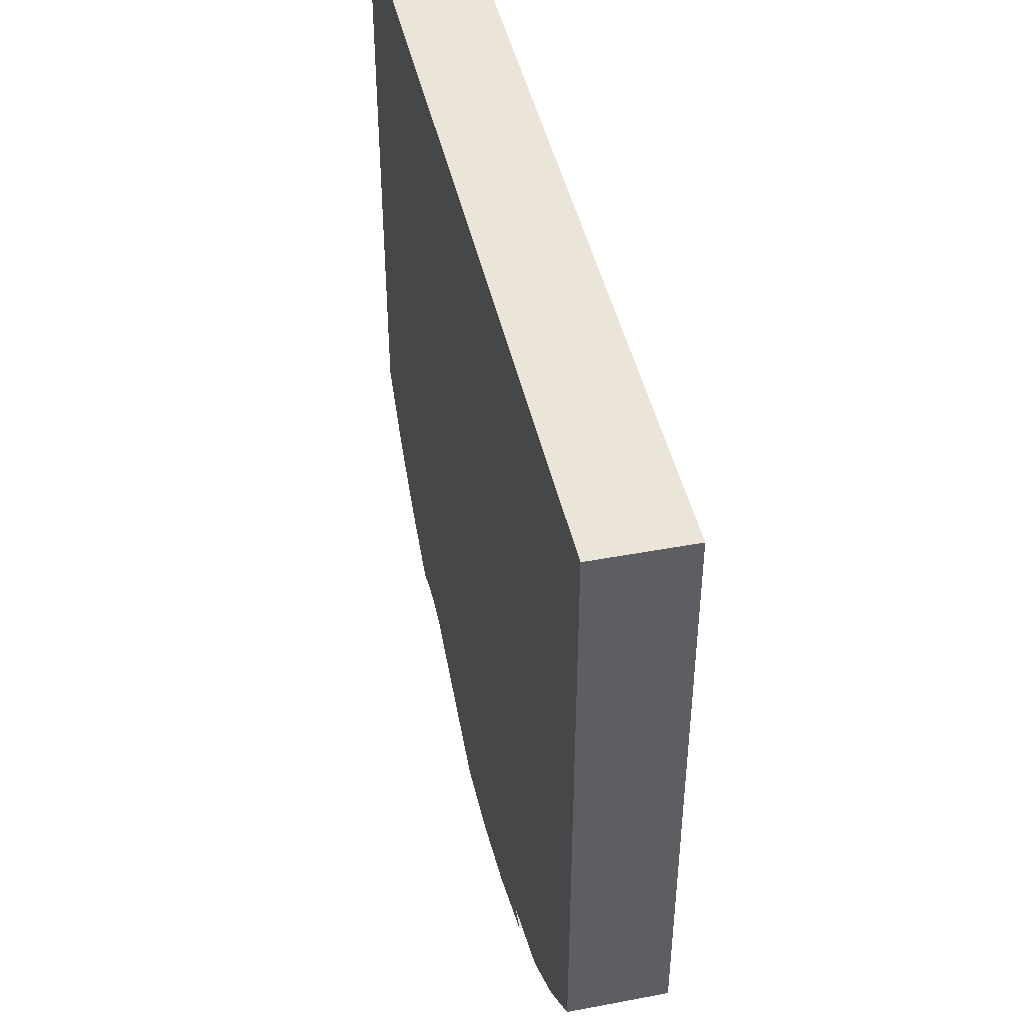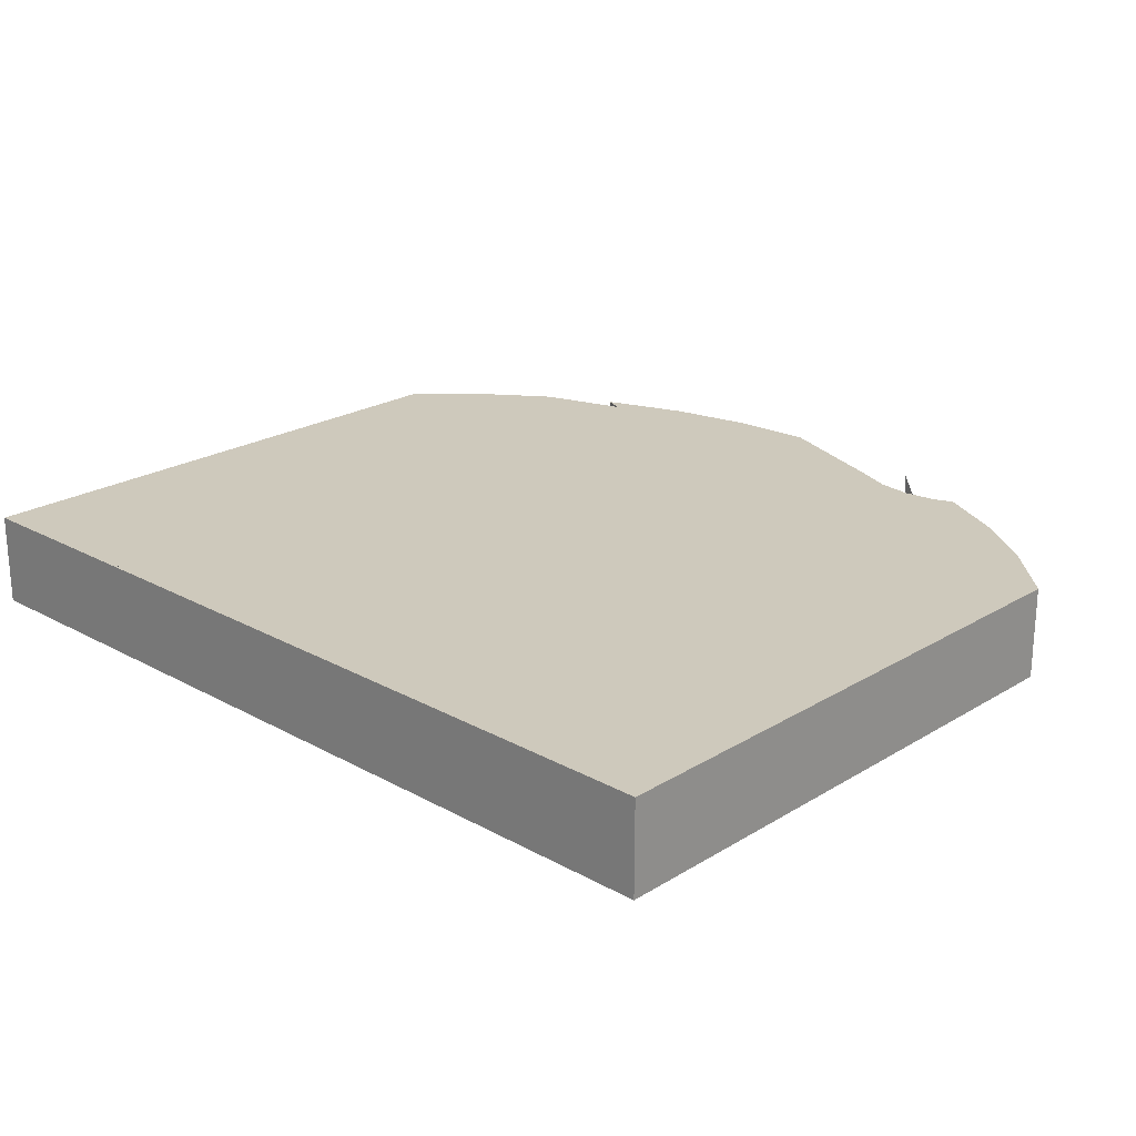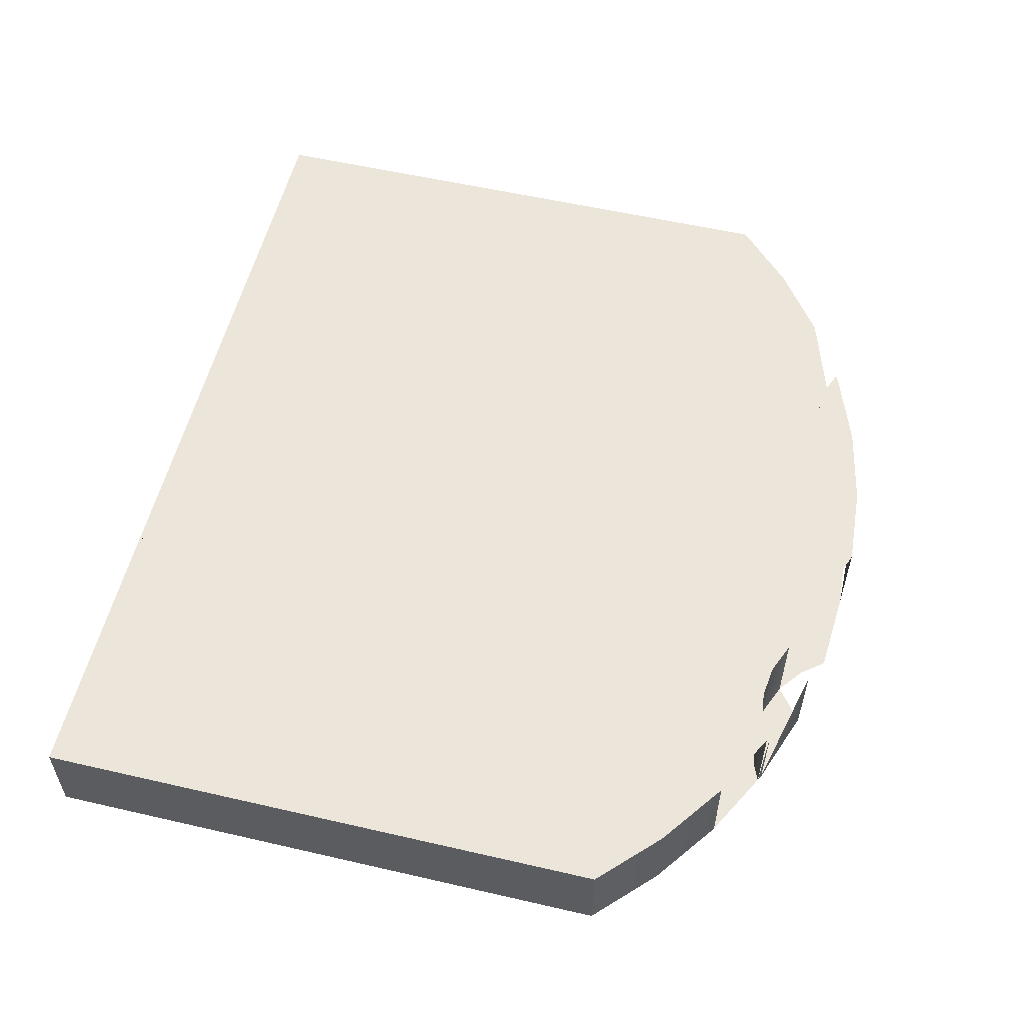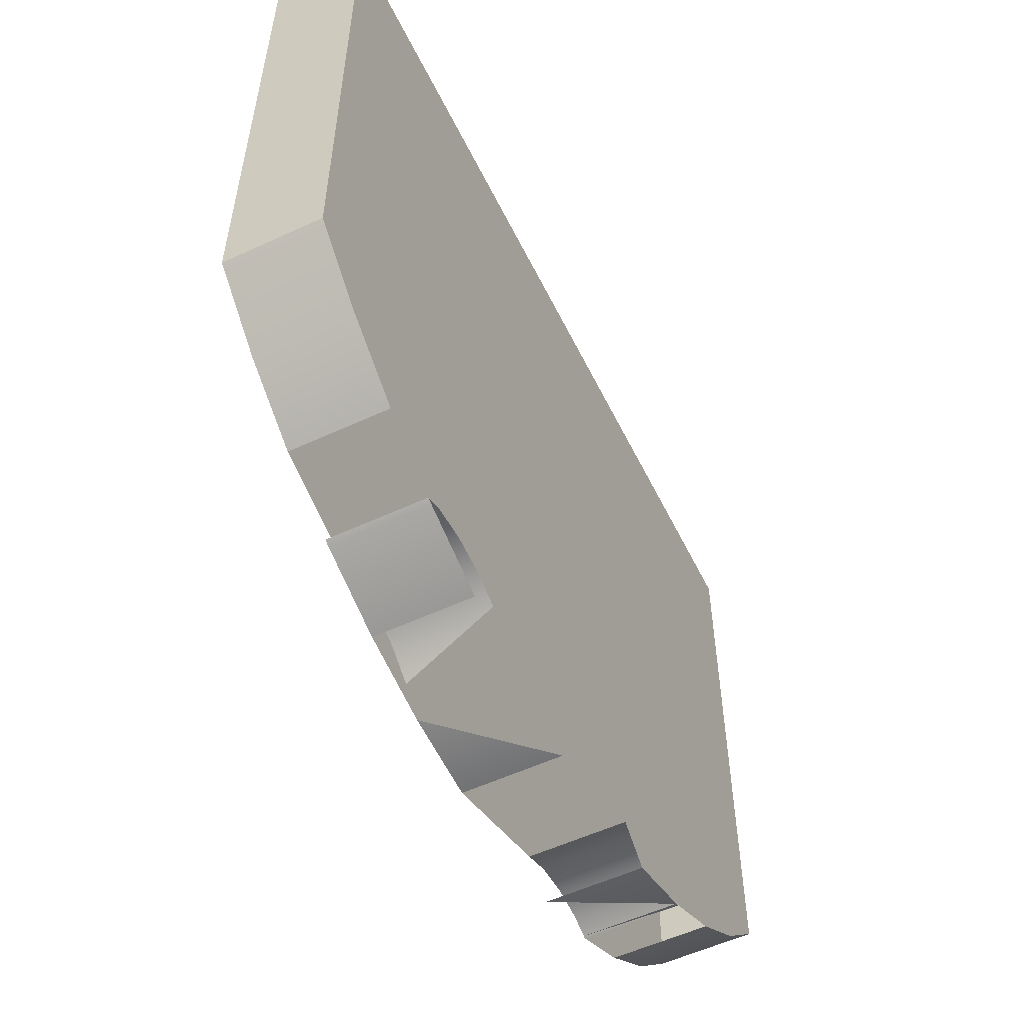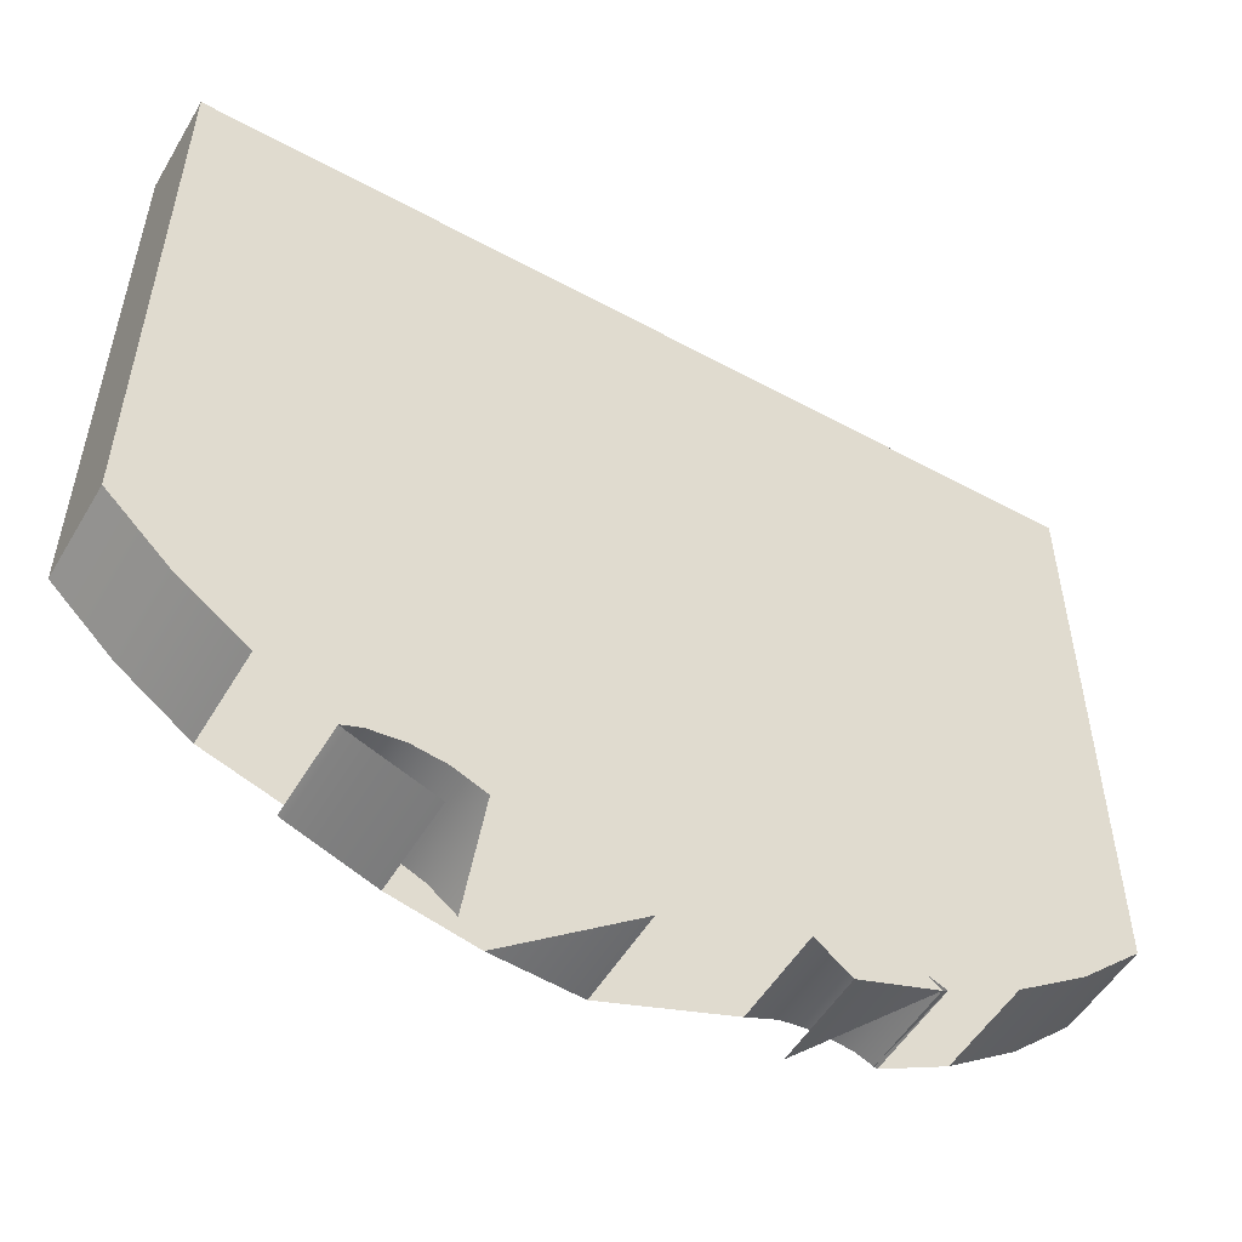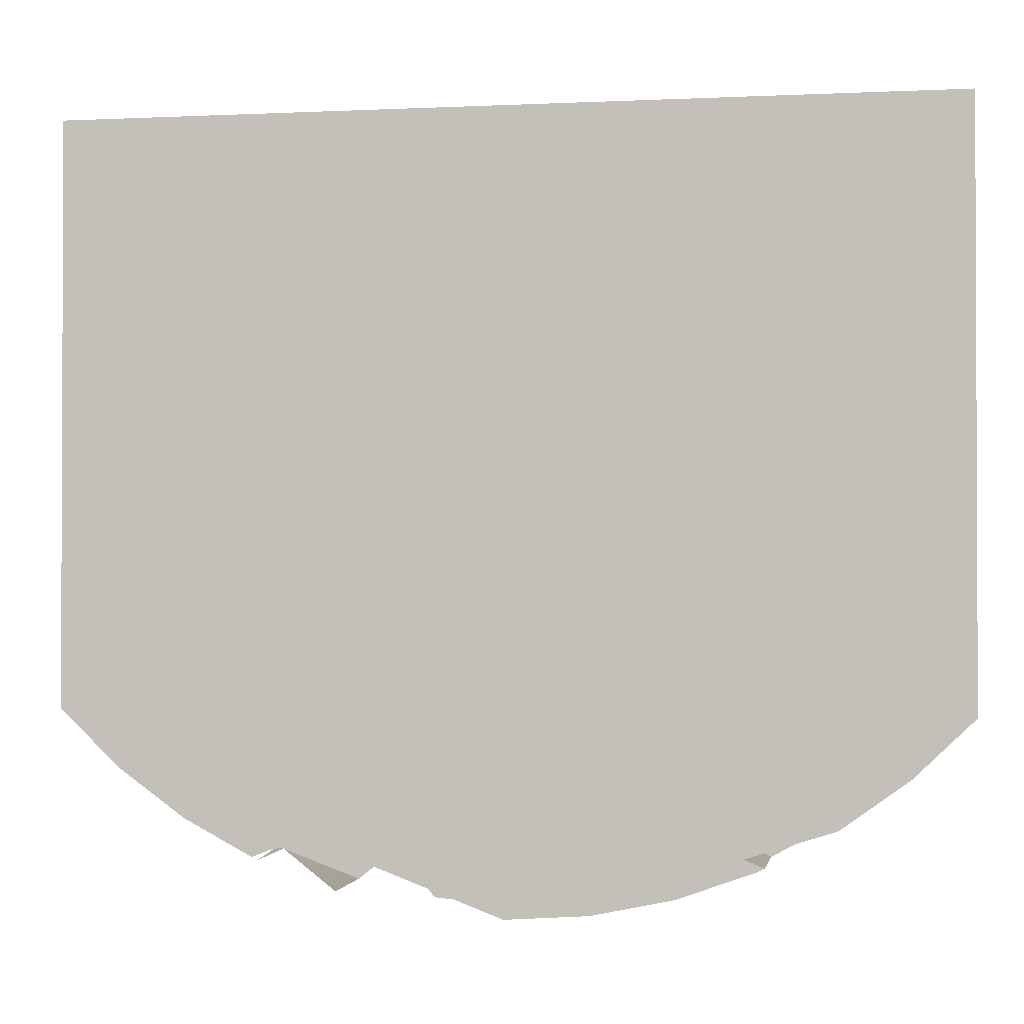
<metadata>
{"format":"obj","ext":"obj","renderer":"f3d","projection":"perspective","resolution":1024,"background":"white","views":[{"elev":44.8,"azim":-102.4,"up":"+Z"},{"elev":22.4,"azim":43.6,"up":"+Y"},{"elev":56.0,"azim":103.6,"up":"+Y"},{"elev":-55.6,"azim":-64.0,"up":"+Z"},{"elev":-53.0,"azim":-30.2,"up":"+Z"},{"elev":-1.3,"azim":-169.8,"up":"+Z"}]}
</metadata>
<code>
v -0.076 -0.3916 -0.1872
v -0.06698 -0.3916 -0.1861
v -0.0813 -0.3916 -0.1894
v -0.076 -0.4171 -0.1872
v 0.1067 -0.3916 -0.1274
v -0.05859 -0.3916 -0.1979
v -0.0813 -0.4171 -0.1894
v -0.09985 -0.3916 -0.1796
v -0.07986 -0.3916 -0.1902
v -0.05796 -0.3916 -0.1872
v -0.04956 -0.3916 -0.1907
v -0.06698 -0.4171 -0.1861
v -0.07986 -0.4171 -0.1902
v 0.1067 -0.4171 0.00739
v -0.05859 -0.4171 -0.1979
v -0.1182 -0.3916 -0.1664
v -0.04242 -0.3916 -0.2013
v -0.09985 -0.4171 -0.1796
v -0.05796 -0.4171 -0.1872
v -0.1345 -0.3916 -0.1508
v -0.04234 -0.3916 -0.1963
v -0.04956 -0.4171 -0.1907
v -0.1182 -0.4171 -0.1664
v -0.1345 -0.3916 -0.1274
v -0.04044 -0.3916 -0.1987
v -0.03769 -0.4171 -0.2023
v -0.04044 -0.4171 -0.1987
v -0.04234 -0.4171 -0.1963
v -0.1345 -0.4171 0.00739
v -0.1345 -0.4171 -0.1508
v 0.1067 -0.3916 0.006609
v -0.03769 -0.3916 -0.2023
v 0.1067 -0.3916 0.00739
v -0.1345 -0.3916 0.006609
v 0.1067 -0.4171 -0.1508
v -0.03647 -0.3916 -0.2026
v -0.03647 -0.4171 -0.2026
v -0.1345 -0.3916 0.00739
v 0.1067 -0.3916 -0.1508
v -0.0139 -0.3916 -0.2041
v 0.09039 -0.4171 -0.1664
v 0.09039 -0.3916 -0.1664
v 0.02175 -0.3916 -0.1907
v -0.0139 -0.4171 -0.2041
v 0.07204 -0.4171 -0.1796
v 0.07204 -0.3916 -0.1796
v 0.03015 -0.3916 -0.1872
v 0.008657 -0.4171 -0.2026
v 0.0535 -0.4171 -0.1894
v 0.0535 -0.3916 -0.1894
v 0.03917 -0.3916 -0.1861
v 0.03078 -0.3916 -0.1979
v 0.02175 -0.4171 -0.1907
v 0.01453 -0.4171 -0.1963
v 0.00988 -0.4171 -0.2023
v 0.04819 -0.4171 -0.1872
v 0.04819 -0.3916 -0.1872
v 0.03015 -0.4171 -0.1872
v 0.01263 -0.4171 -0.1987
v 0.03917 -0.4171 -0.1861
v 0.05205 -0.4171 -0.1902
v 0.05205 -0.3916 -0.1902
v 0.03078 -0.4171 -0.1979
f 4 2 1
f 1 5 2
f 2 5 1
f 6 1 2
f 2 1 6
f 7 1 3
f 1 9 3
f 3 9 1
f 2 4 12
f 1 7 4
f 8 5 1
f 1 5 8
f 2 5 10
f 10 5 2
f 9 1 6
f 6 1 9
f 6 2 10
f 10 2 6
f 3 13 7
f 7 13 3
f 13 3 9
f 9 3 13
f 12 10 2
f 14 4 12
f 12 4 14
f 14 7 4
f 4 7 14
f 16 5 8
f 8 5 16
f 10 5 11
f 11 5 10
f 15 9 6
f 6 9 15
f 6 10 17
f 17 10 6
f 9 15 13
f 13 15 9
f 10 12 19
f 19 11 10
f 17 10 11
f 11 10 17
f 14 12 19
f 19 12 14
f 14 18 7
f 7 18 14
f 20 5 16
f 16 5 20
f 18 16 8
f 8 16 18
f 11 5 21
f 21 5 11
f 11 19 22
f 17 11 21
f 21 11 17
f 14 19 22
f 22 19 14
f 14 23 18
f 18 23 14
f 5 20 24
f 24 20 5
f 23 20 16
f 16 20 23
f 16 18 23
f 23 18 16
f 21 5 25
f 25 5 21
f 22 21 11
f 17 21 25
f 25 21 17
f 14 22 28
f 28 22 14
f 29 23 14
f 14 23 29
f 30 24 20
f 20 24 30
f 24 31 5
f 5 31 24
f 20 23 30
f 30 23 20
f 25 5 32
f 32 5 25
f 32 17 25
f 25 17 32
f 14 28 27
f 27 28 14
f 23 29 30
f 30 29 23
f 33 29 14
f 14 29 33
f 30 34 24
f 24 34 30
f 31 24 34
f 34 24 31
f 31 35 5
f 5 35 31
f 32 5 36
f 36 5 32
f 14 27 26
f 26 27 14
f 29 34 30
f 30 34 29
f 29 33 38
f 38 33 29
f 35 33 14
f 14 33 35
f 33 35 31
f 31 35 33
f 5 35 39
f 39 35 5
f 36 5 40
f 40 5 36
f 14 26 37
f 37 26 14
f 34 29 38
f 38 29 34
f 14 41 35
f 35 41 14
f 35 42 39
f 39 42 35
f 42 5 39
f 39 5 42
f 40 5 43
f 43 5 40
f 44 36 40
f 40 36 44
f 14 37 44
f 44 37 14
f 14 45 41
f 41 45 14
f 42 35 41
f 41 35 42
f 46 5 42
f 42 5 46
f 43 5 47
f 47 5 43
f 14 44 48
f 48 44 14
f 14 49 45
f 45 49 14
f 46 41 45
f 45 41 46
f 41 46 42
f 42 46 41
f 50 5 46
f 46 5 50
f 47 5 51
f 51 5 47
f 53 47 43
f 14 48 55
f 55 48 14
f 14 56 49
f 49 56 14
f 57 5 50
f 50 5 57
f 51 5 57
f 57 5 51
f 58 51 47
f 47 53 58
f 14 55 59
f 59 55 14
f 14 60 56
f 56 60 14
f 50 56 49
f 56 50 57
f 60 57 51
f 51 58 60
f 53 63 58
f 58 63 53
f 14 53 58
f 58 53 14
f 14 54 53
f 53 54 14
f 14 59 54
f 54 59 14
f 14 58 60
f 60 58 14
f 57 60 56
f 60 61 56
f 56 61 60
f 62 49 61
f 61 49 62
f 58 63 60
f 60 63 58
f 52 61 63
f 63 61 52
f 60 63 61
f 61 63 60
f 1 2 4
f 3 1 7
f 12 4 2
f 4 7 1
f 2 10 12
f 19 12 10
f 10 11 19
f 22 19 11
f 11 21 22
f 43 47 53
f 47 51 58
f 58 53 47
f 49 56 50
f 57 50 56
f 51 57 60
f 60 58 51
f 56 60 57
f 31 38 34
f 34 38 31
f 38 31 33
f 33 31 38

</code>
